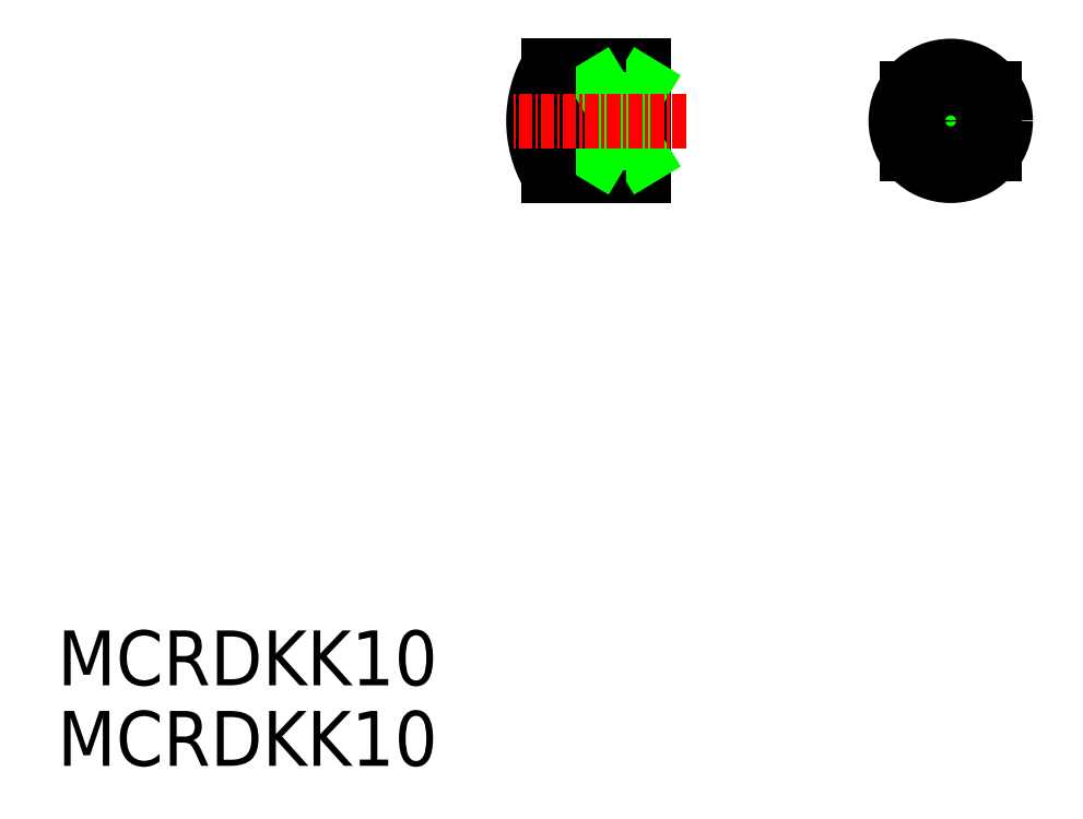
<metadata>
{"format":"dxf","ext":"dxf","renderer":"ezdxf+matplotlib","layout":"modelspace","background":"white","min_lineweight":24,"dpi":150}
</metadata>
<code>
0
SECTION
2
ENTITIES
0
TEXT
8
0
10
360.7
20
-31.5
30
0
40
5
1
MCRDKK10
0
TEXT
8
0
10
360.7
20
-38.83
30
0
40
5
1
MCRDKK10
0
LINE
8
0
10
409.6
20
21.45
30
0
11
410.6
21
22.45
31
0
0
LINE
8
0
10
414.1
20
14.95
30
0
11
405.4
21
14.95
31
0
0
LINE
8
0
10
409.6
20
21.45
30
0
11
409.6
21
19.95
31
0
0
LINE
8
0
10
414.1
20
14.95
30
0
11
414.1
21
24.95
31
0
0
LINE
8
0
10
414.1
20
24.95
30
0
11
405.4
21
24.95
31
0
0
LINE
8
0
10
414.1
20
22.45
30
0
11
410.6
21
22.45
31
0
0
LINE
8
CENTER
10
442.1
20
26.22
30
0
11
442.1
21
14.55
31
0
0
LINE
8
CENTER
10
436.3
20
19.95
30
0
11
448.3
21
19.95
31
0
0
CIRCLE
8
0
10
442.1
20
19.95
30
0
40
2.5
0
CIRCLE
8
0
10
442.1
20
19.95
30
0
40
2
0
LINE
8
0
10
409.6
20
18.45
30
0
11
409.6
21
19.95
31
0
0
LINE
8
0
10
409.6
20
18.45
30
0
11
410.6
21
17.45
31
0
0
LINE
8
0
10
414.1
20
17.45
30
0
11
410.6
21
17.45
31
0
0
LINE
8
0
10
410.6
20
22.45
30
0
11
410.6
21
17.45
31
0
0
CIRCLE
8
0
10
442.1
20
19.95
30
0
40
5
0
LINE
8
0
10
414.1
20
16.64
30
0
11
410.1
21
16.64
31
0
0
LINE
8
0
10
412.1
20
19.95
30
0
11
414.1
21
16.64
31
0
0
LINE
8
0
10
410.1
20
19.95
30
0
11
410.1
21
16.64
31
0
0
LINE
8
0
10
410.1
20
16.64
30
0
11
412.1
21
19.95
31
0
0
LINE
8
0
10
414.1
20
23.27
30
0
11
410.1
21
23.27
31
0
0
LINE
8
0
10
412.1
20
19.95
30
0
11
414.1
21
23.27
31
0
0
LINE
8
0
10
410.1
20
19.95
30
0
11
410.1
21
23.27
31
0
0
LINE
8
0
10
410.1
20
23.27
30
0
11
412.1
21
19.95
31
0
0
LINE
8
0
10
438.1
20
22.95
30
0
11
438.1
21
16.95
31
0
0
LINE
8
0
10
446.1
20
22.95
30
0
11
446.1
21
16.95
31
0
0
LINE
8
0
10
414.1
20
21.95
30
0
11
410.1
21
21.95
31
0
0
LINE
8
0
10
414.1
20
17.95
30
0
11
410.1
21
17.95
31
0
0
LINE
8
0
10
405.4
20
24.95
30
0
11
405.4
21
14.95
31
0
0
ARC
8
0
10
414.1
20
19.95
30
0
40
10
50
150
51
210
0
LINE
8
CENTER
10
418
20
19.95
30
0
11
402.2
21
19.95
31
0
0
ENDSEC
0
EOF

</code>
